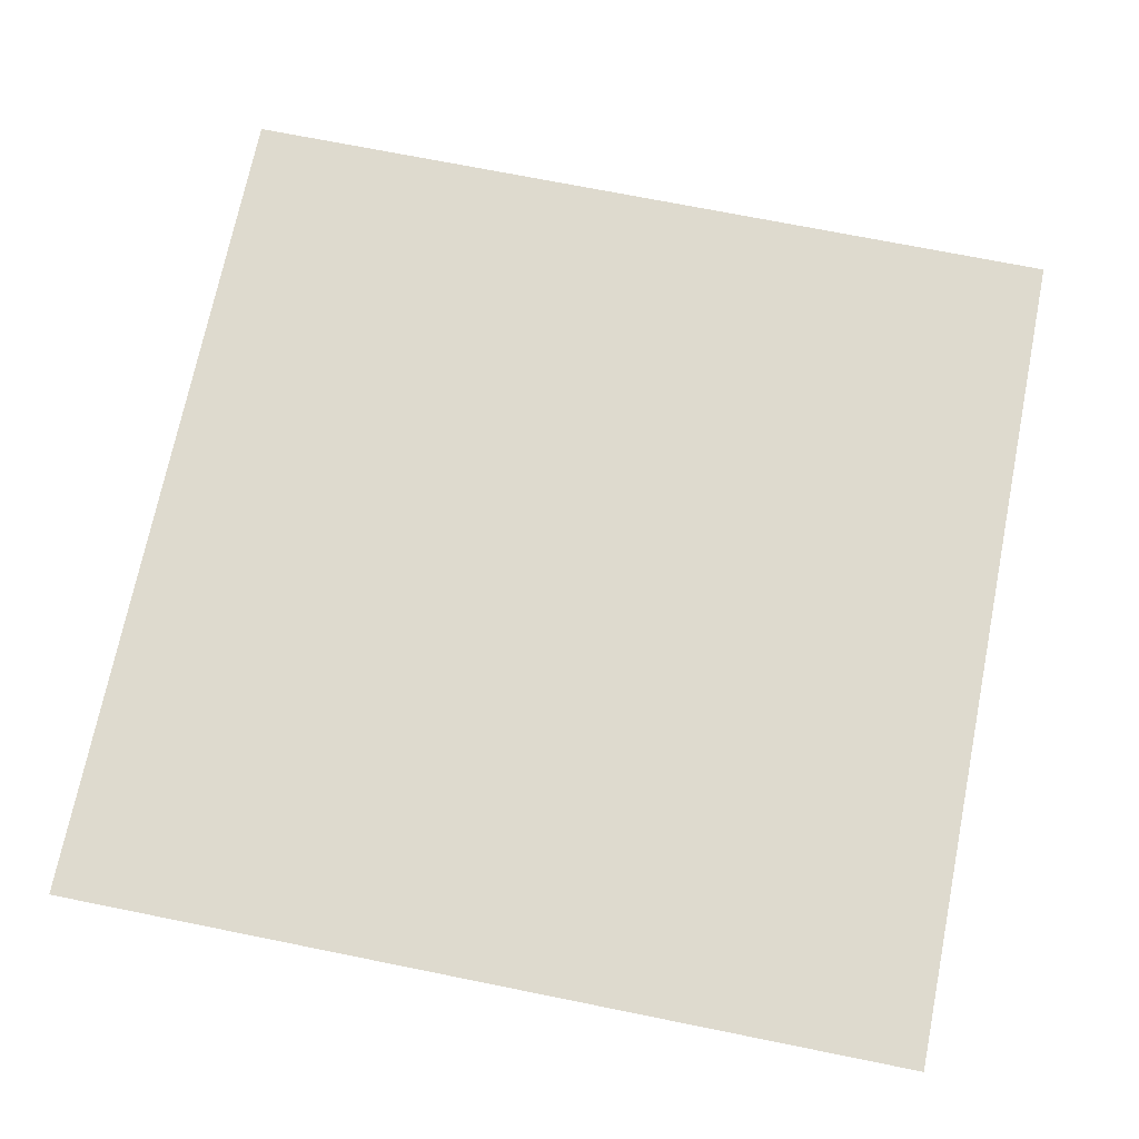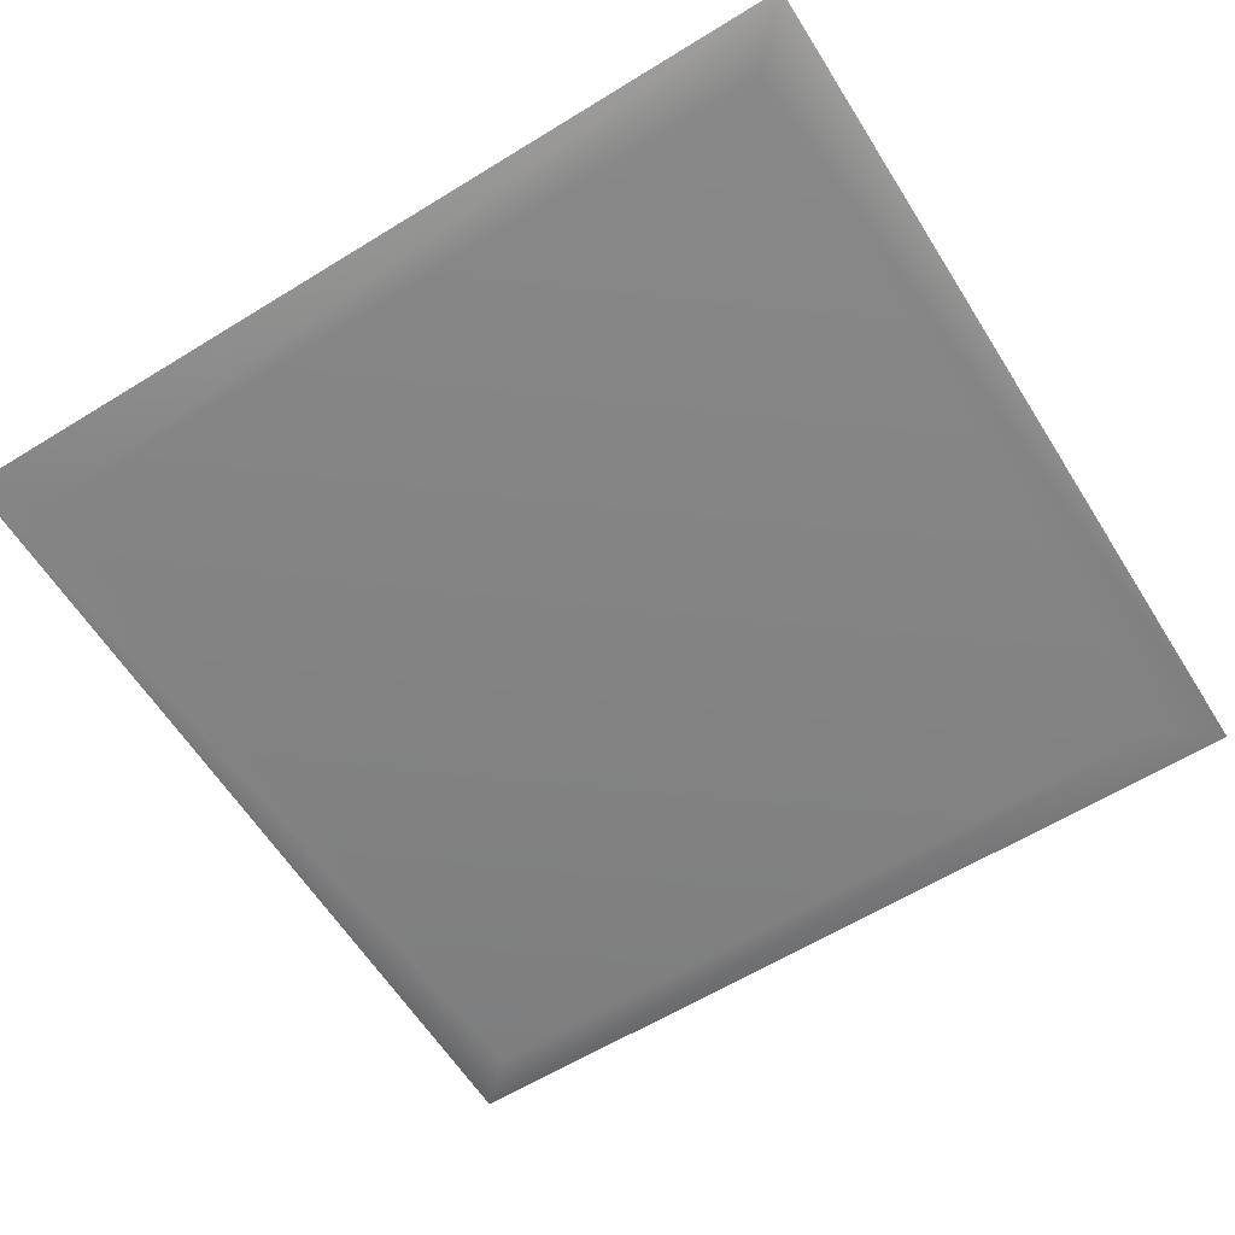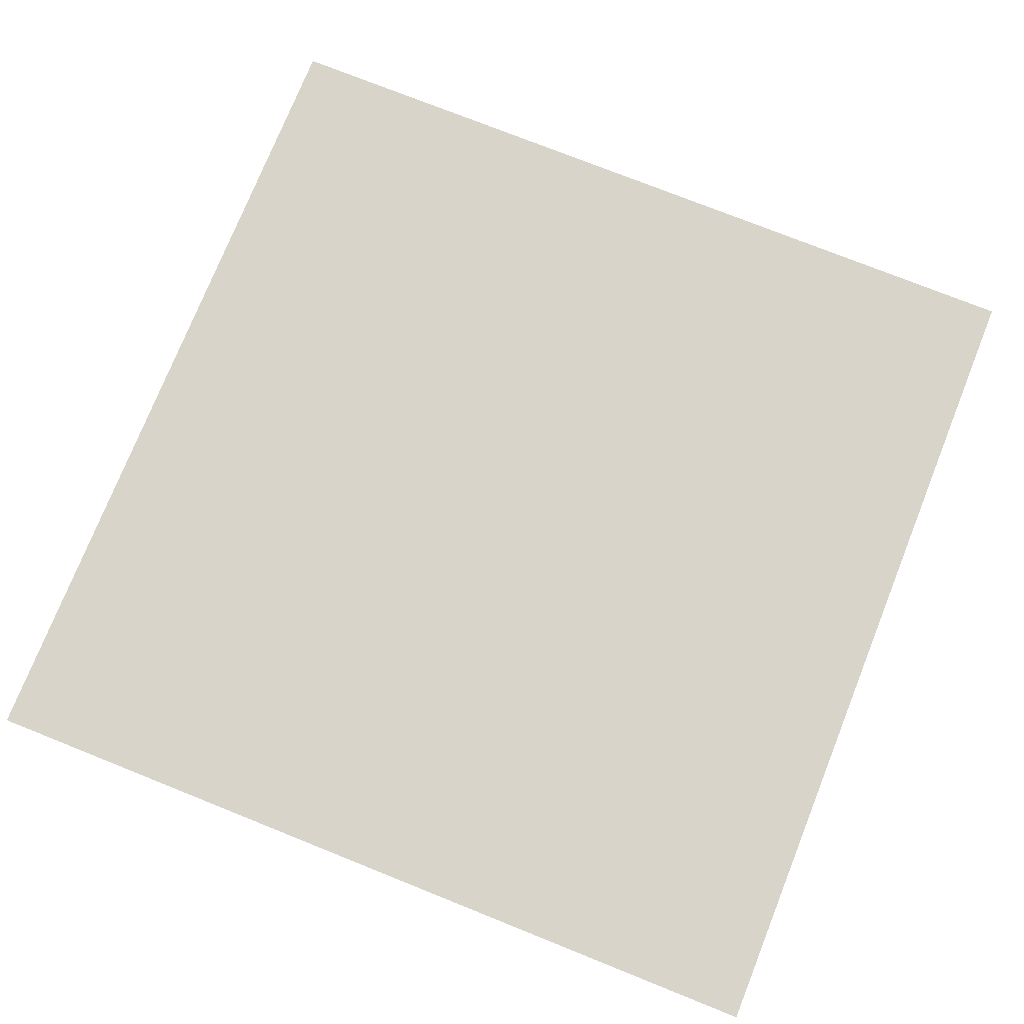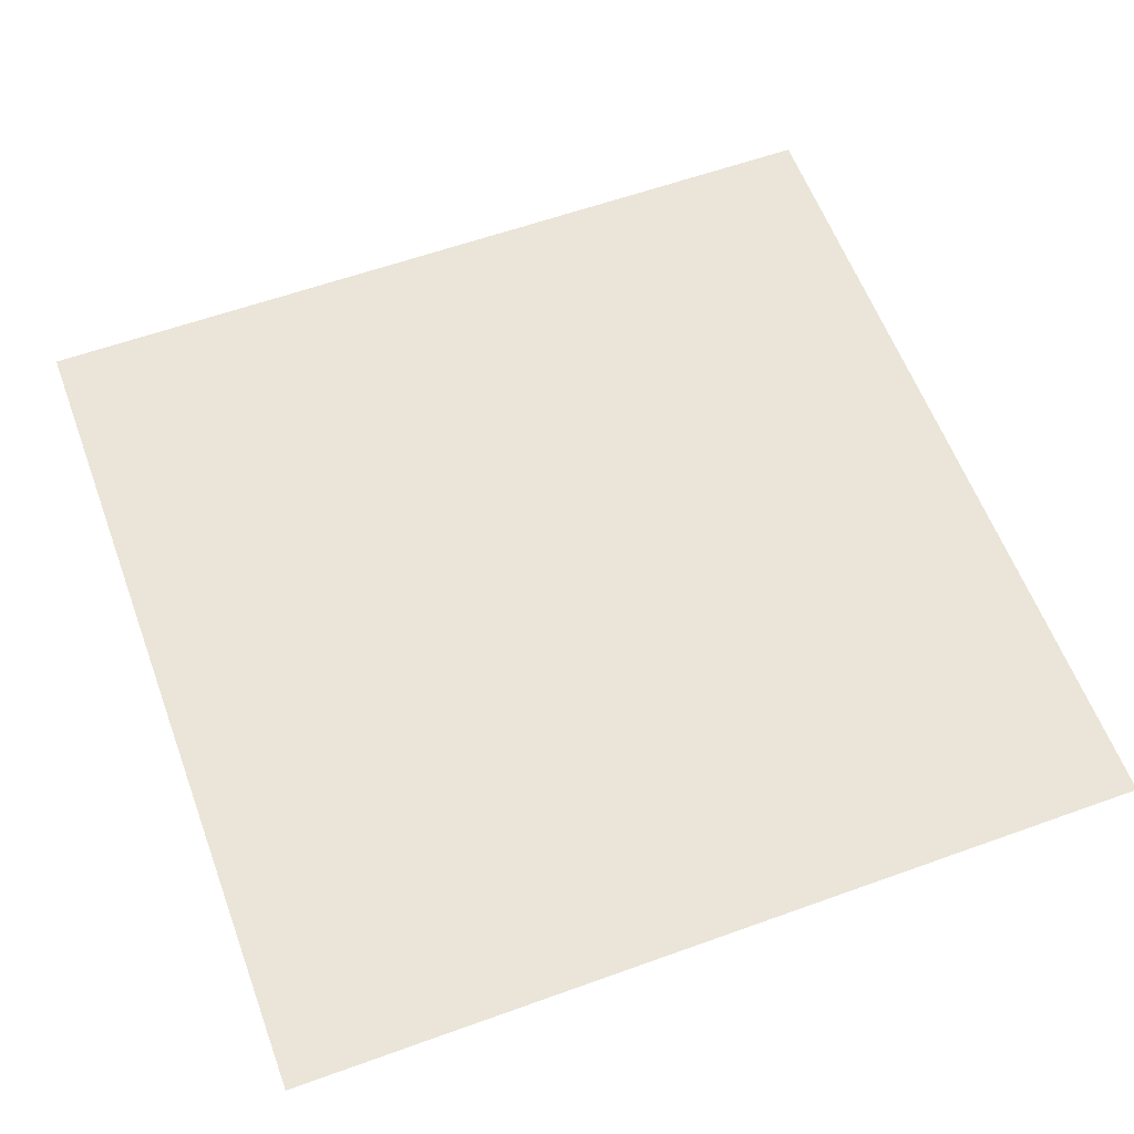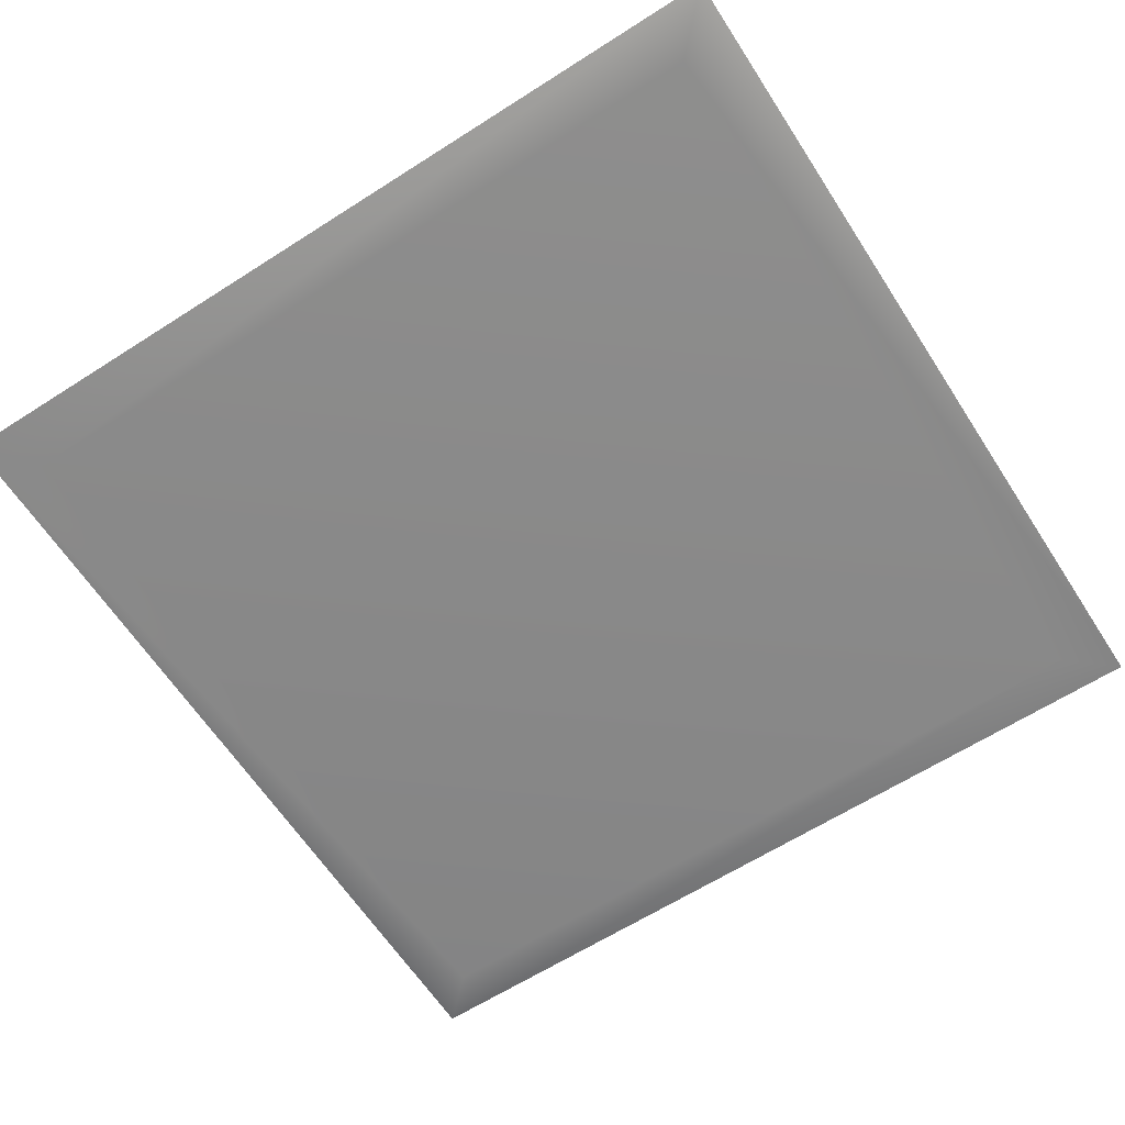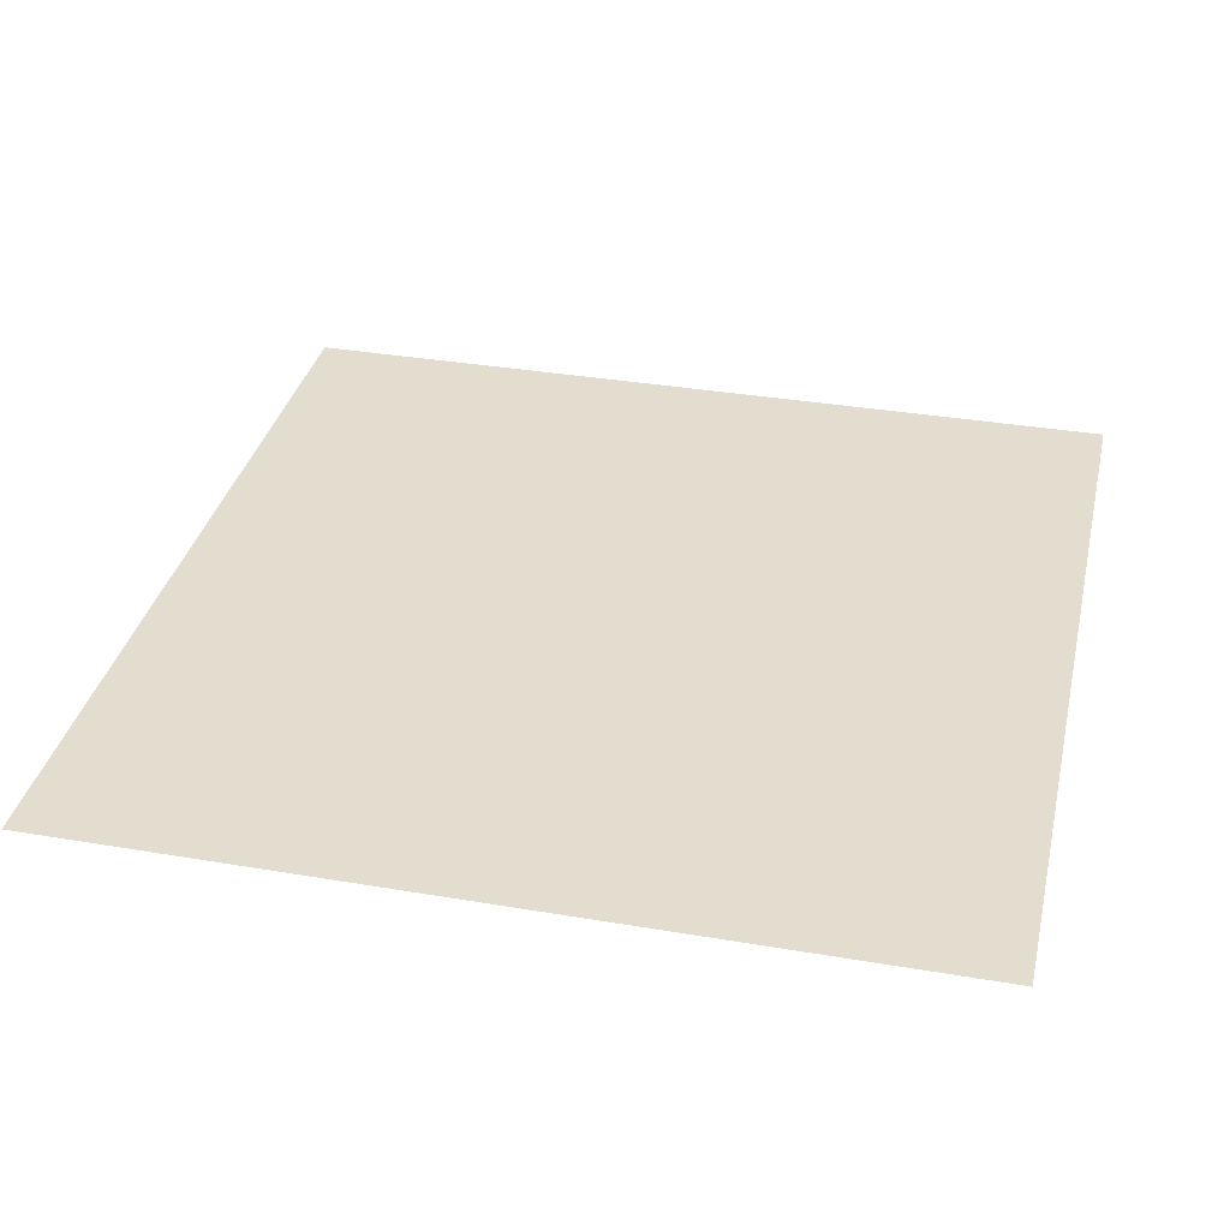
<metadata>
{"format":"obj","ext":"obj","renderer":"f3d","projection":"perspective","resolution":1024,"background":"white","views":[{"elev":71.1,"azim":101.4,"up":"+Y"},{"elev":-61.2,"azim":122.1,"up":"+Y"},{"elev":75.5,"azim":21.8,"up":"+Y"},{"elev":59.5,"azim":159.7,"up":"+Y"},{"elev":-63.2,"azim":122.9,"up":"+Y"},{"elev":34.8,"azim":102.8,"up":"+Y"}]}
</metadata>
<code>
g default
v -0.001288 0.9993 -0.000692
v -0.001288 0.9993 0.9985
v 0.9979 0.9993 -0.000692
v 0.9979 0.9993 0.9985
v 0.057 0.9847 0.05759
v 0.9396 0.9847 0.05759
v 0.9396 0.9847 0.9402
v 0.057 0.9847 0.9402
g ceiling
f 5 6 7 8
f 1 2 4 3
f 1 3 6 5
f 3 4 7 6
f 4 2 8 7
f 2 1 5 8

</code>
